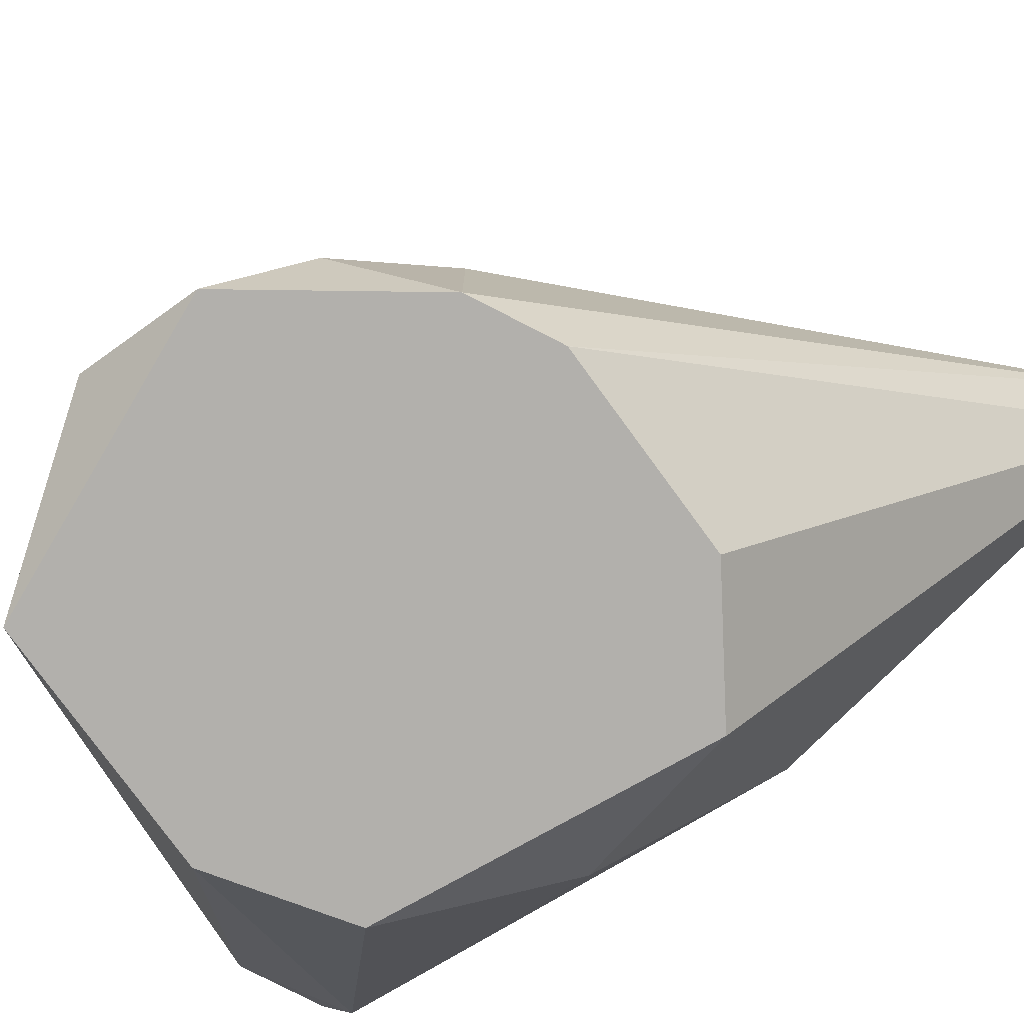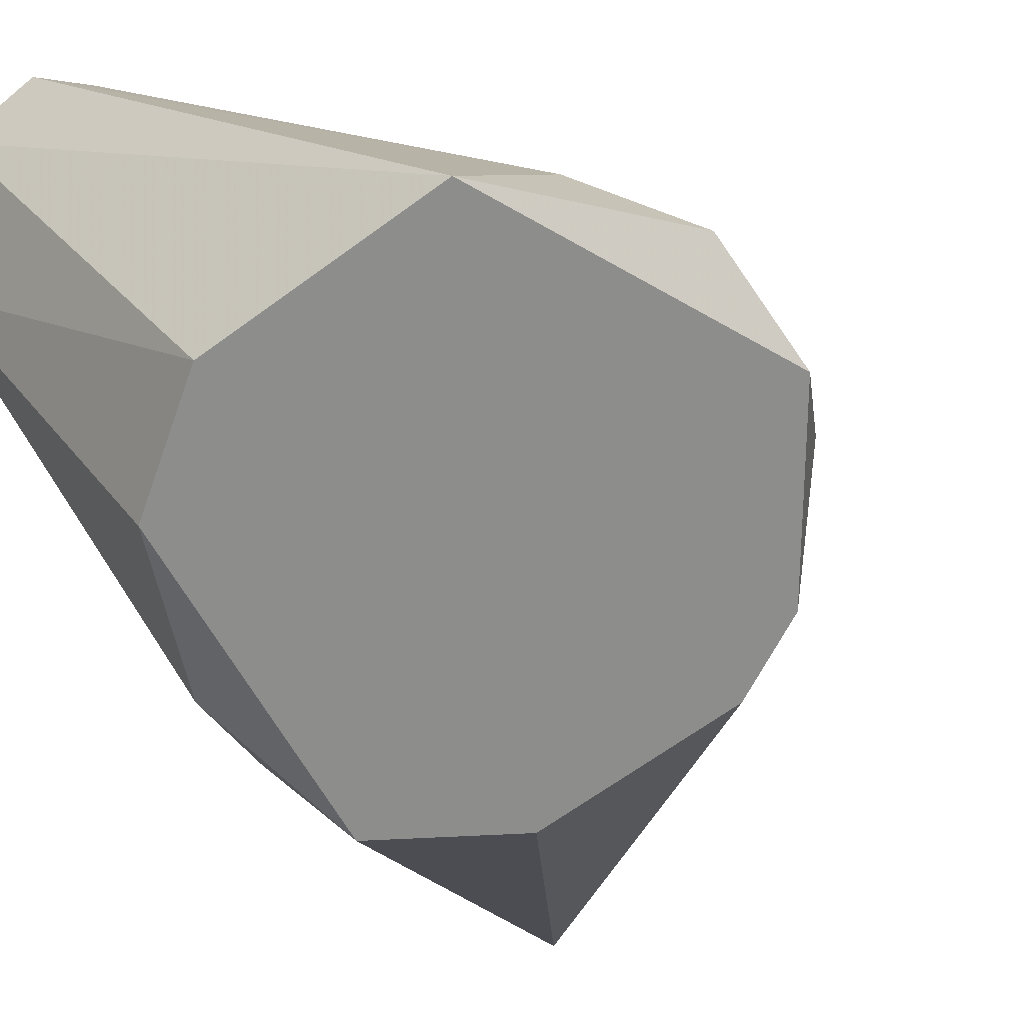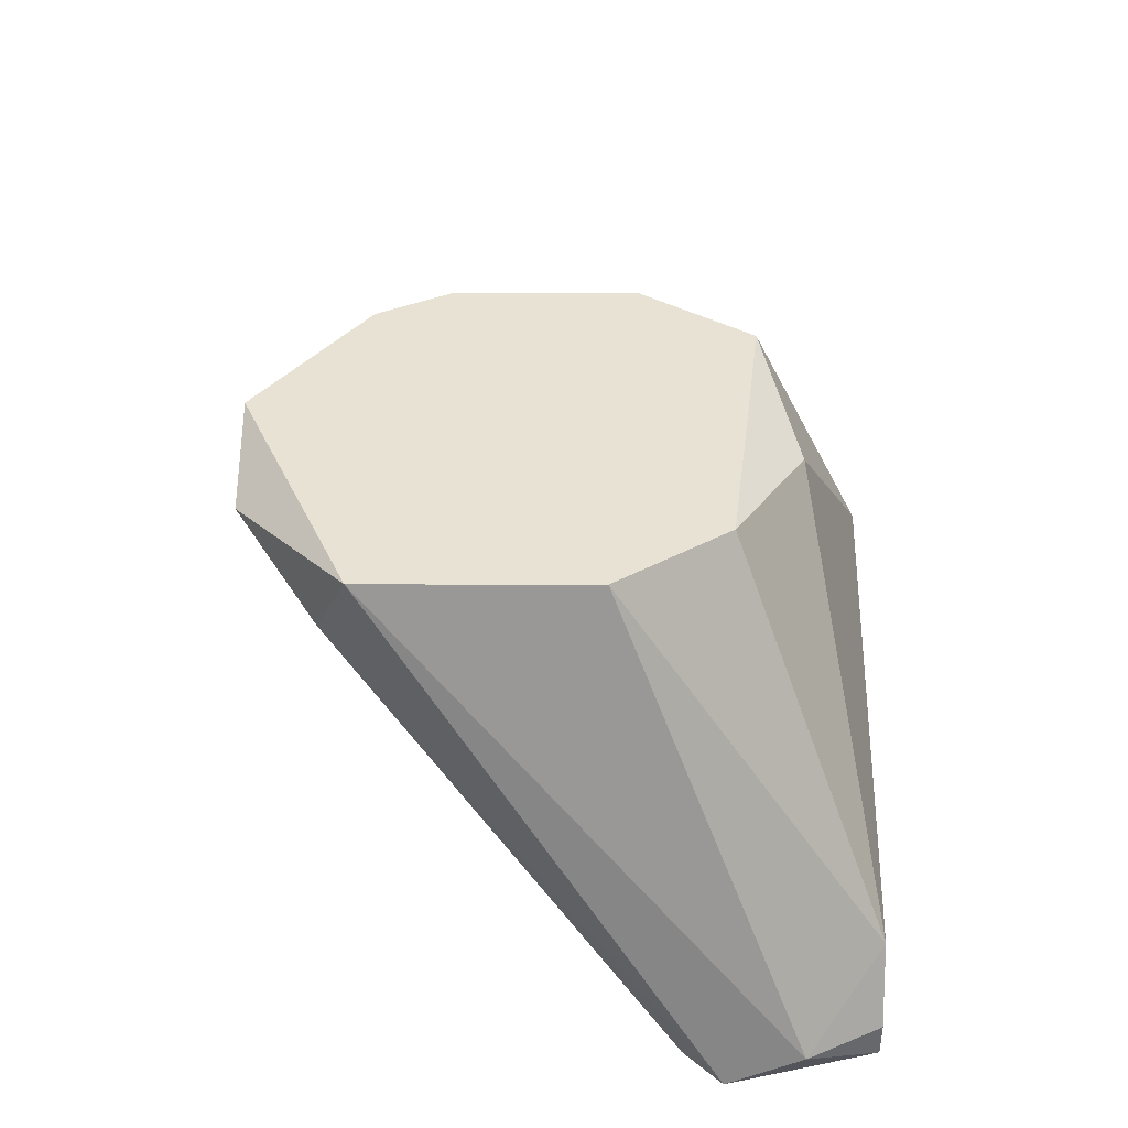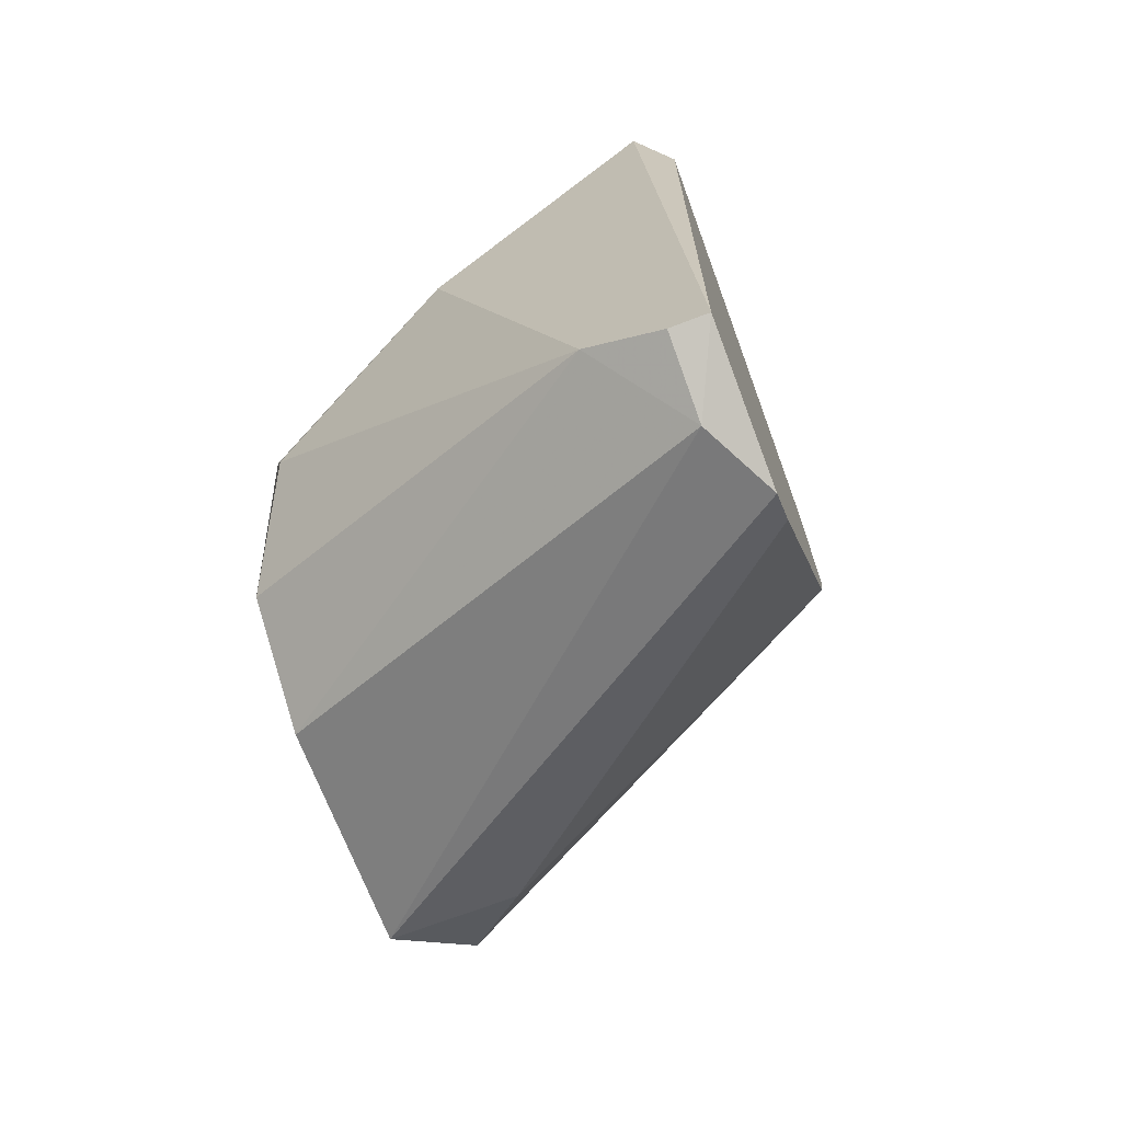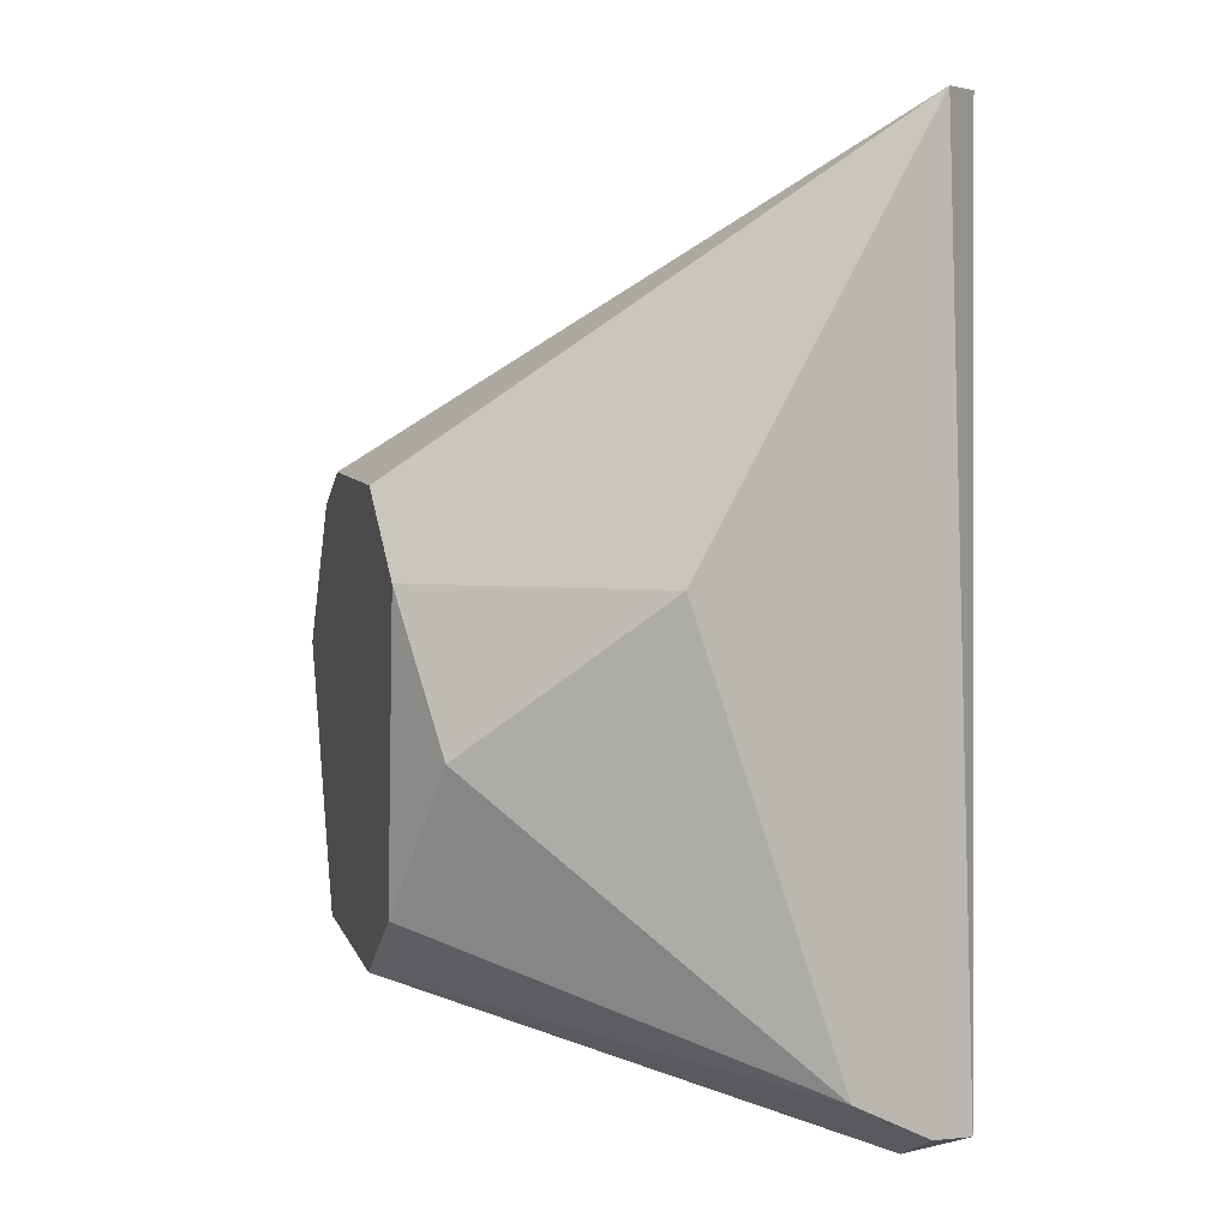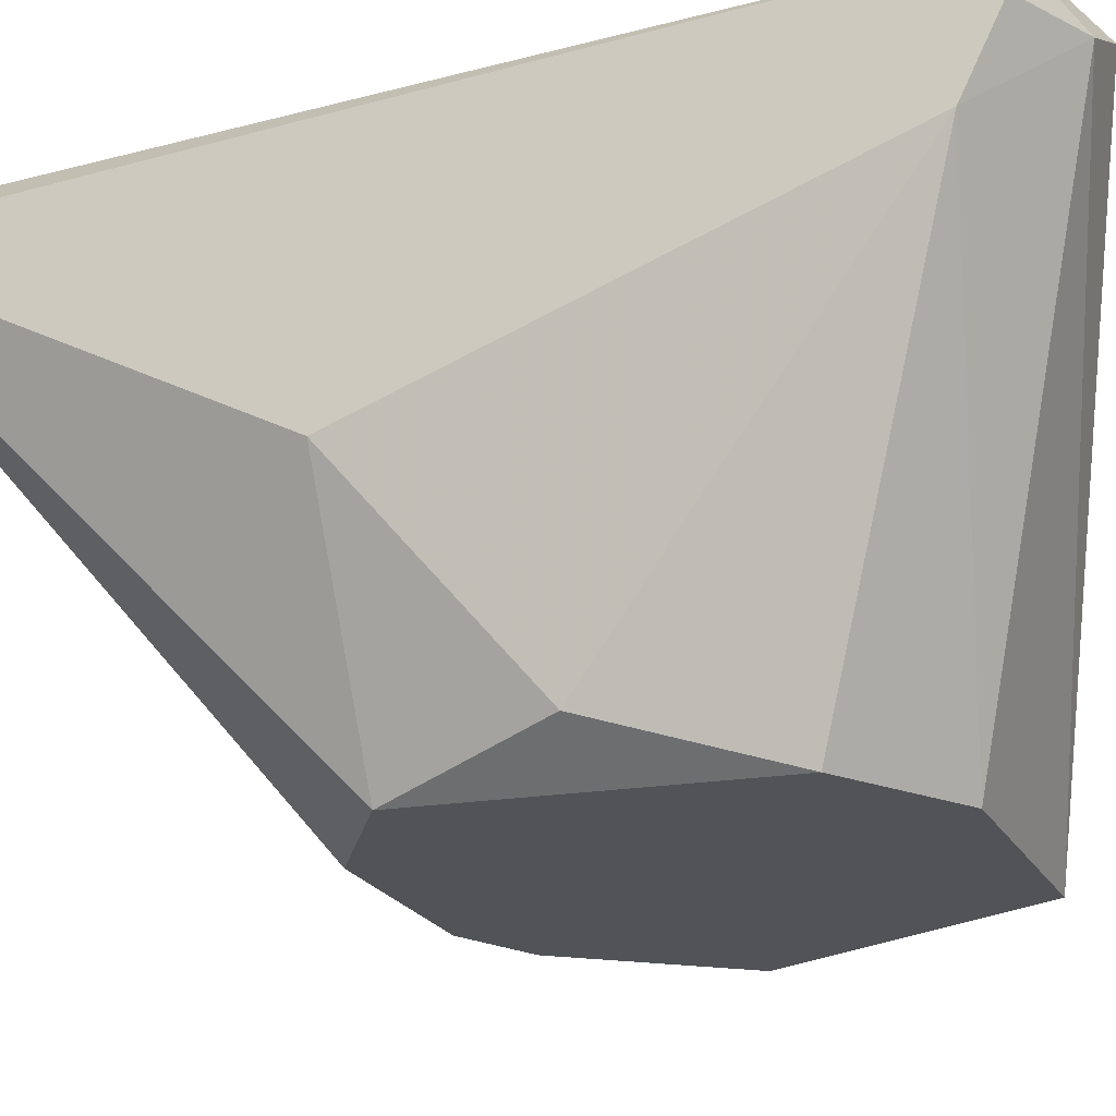
<metadata>
{"format":"obj","ext":"obj","renderer":"f3d","projection":"perspective","resolution":1024,"background":"white","views":[{"elev":-78.8,"azim":126.2,"up":"+Z"},{"elev":-64.4,"azim":36.7,"up":"+Z"},{"elev":-50.1,"azim":179.9,"up":"+Y"},{"elev":-70.1,"azim":-69.0,"up":"+Y"},{"elev":7.0,"azim":-104.9,"up":"+Y"},{"elev":-22.4,"azim":-67.7,"up":"+Z"}]}
</metadata>
<code>
v 0.005663 -0.005439 -0.01776
v 0.009821 -0.03038 -0.01776
v 0.01086 -0.01479 -0.03127
v 0.01813 -0.02726 -0.03127
v 0.01813 -0.01583 -0.02711
v 0.01813 -0.01583 -0.03127
v 0.0119 -0.02726 -0.03127
v 0.02021 -0.01998 -0.02711
v 0.02021 -0.01791 -0.02919
v 0.006701 -0.03142 -0.0188
v 0.006701 -0.02102 -0.03023
v 0.01917 -0.02518 -0.02815
v 0.01501 -0.02206 -0.01776
v 0.01501 -0.01479 -0.01776
v 0.00878 -0.03142 -0.01776
v 0.00878 -0.02518 -0.03127
v 0.01605 -0.01895 -0.01776
v 0.01605 -0.01479 -0.03127
v 0.02125 -0.01998 -0.03127
v 0.02125 -0.0231 -0.03023
v 0.007741 -0.01687 -0.03127
v 0.004623 -0.005439 -0.0188
v 0.004623 -0.03038 -0.01776
v 0.004623 -0.03038 -0.0188
v 0.004623 -0.02934 -0.02088
v 0.004623 -0.01687 -0.02503
f 12 2 15
f 4 21 6
f 21 4 16
f 17 1 2
f 17 8 14
f 1 17 14
f 26 24 22
f 21 26 22
f 8 17 20
f 6 21 3
f 21 22 3
f 4 10 7
f 16 4 7
f 21 16 11
f 26 21 11
f 24 10 23
f 2 1 23
f 22 24 23
f 1 22 23
f 14 8 9
f 10 24 25
f 24 26 25
f 7 10 25
f 16 7 25
f 11 16 25
f 26 11 25
f 17 2 13
f 20 17 13
f 1 6 18
f 22 1 18
f 6 3 18
f 3 22 18
f 4 20 12
f 13 2 12
f 20 13 12
f 4 6 19
f 8 20 19
f 20 4 19
f 6 9 19
f 9 8 19
f 6 1 5
f 1 14 5
f 9 6 5
f 14 9 5
f 10 4 15
f 23 10 15
f 2 23 15
f 4 12 15

</code>
